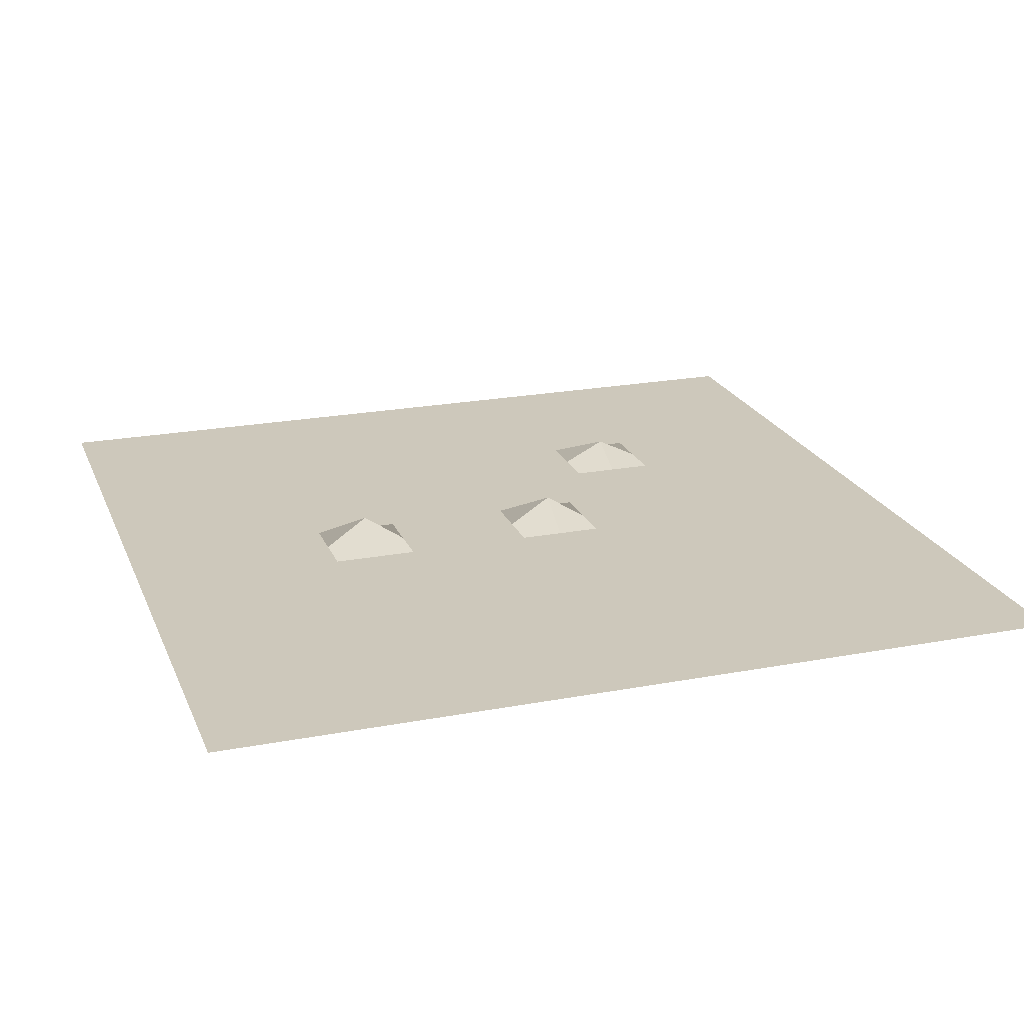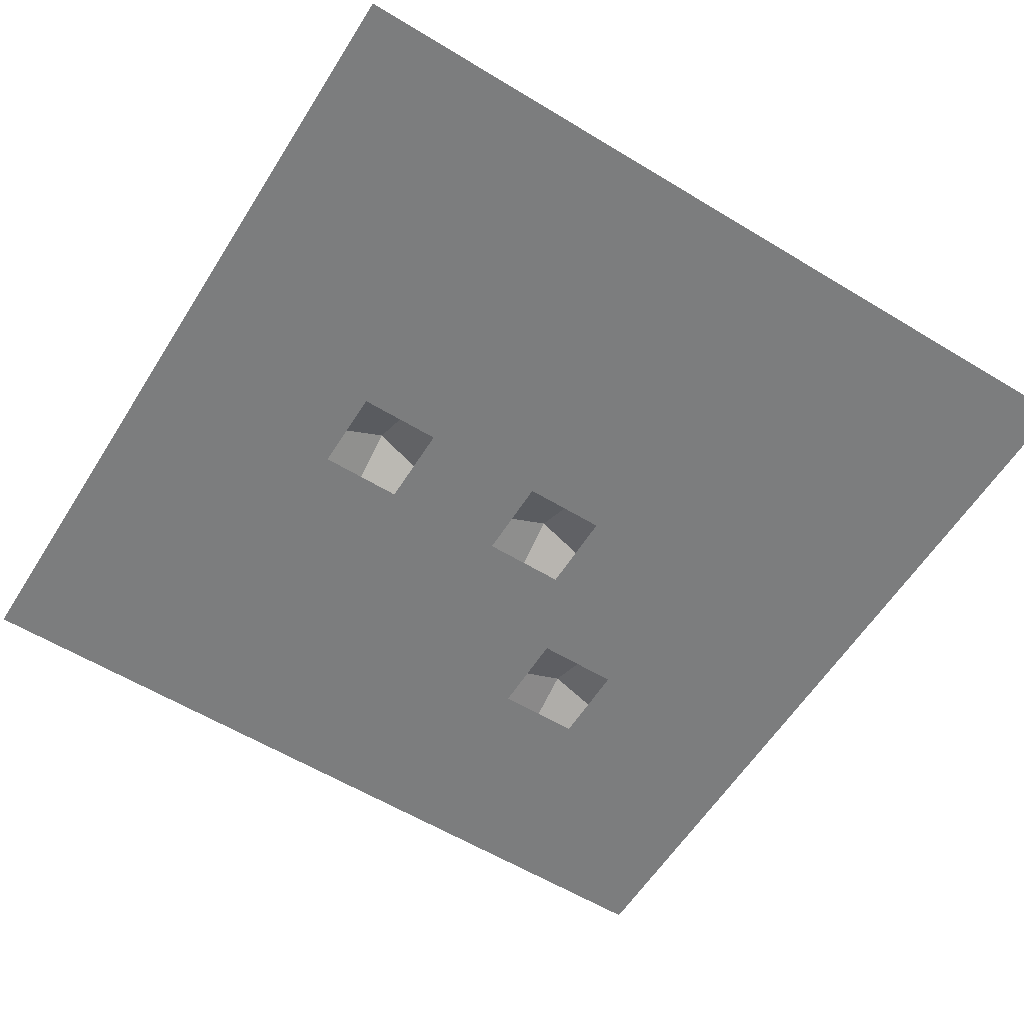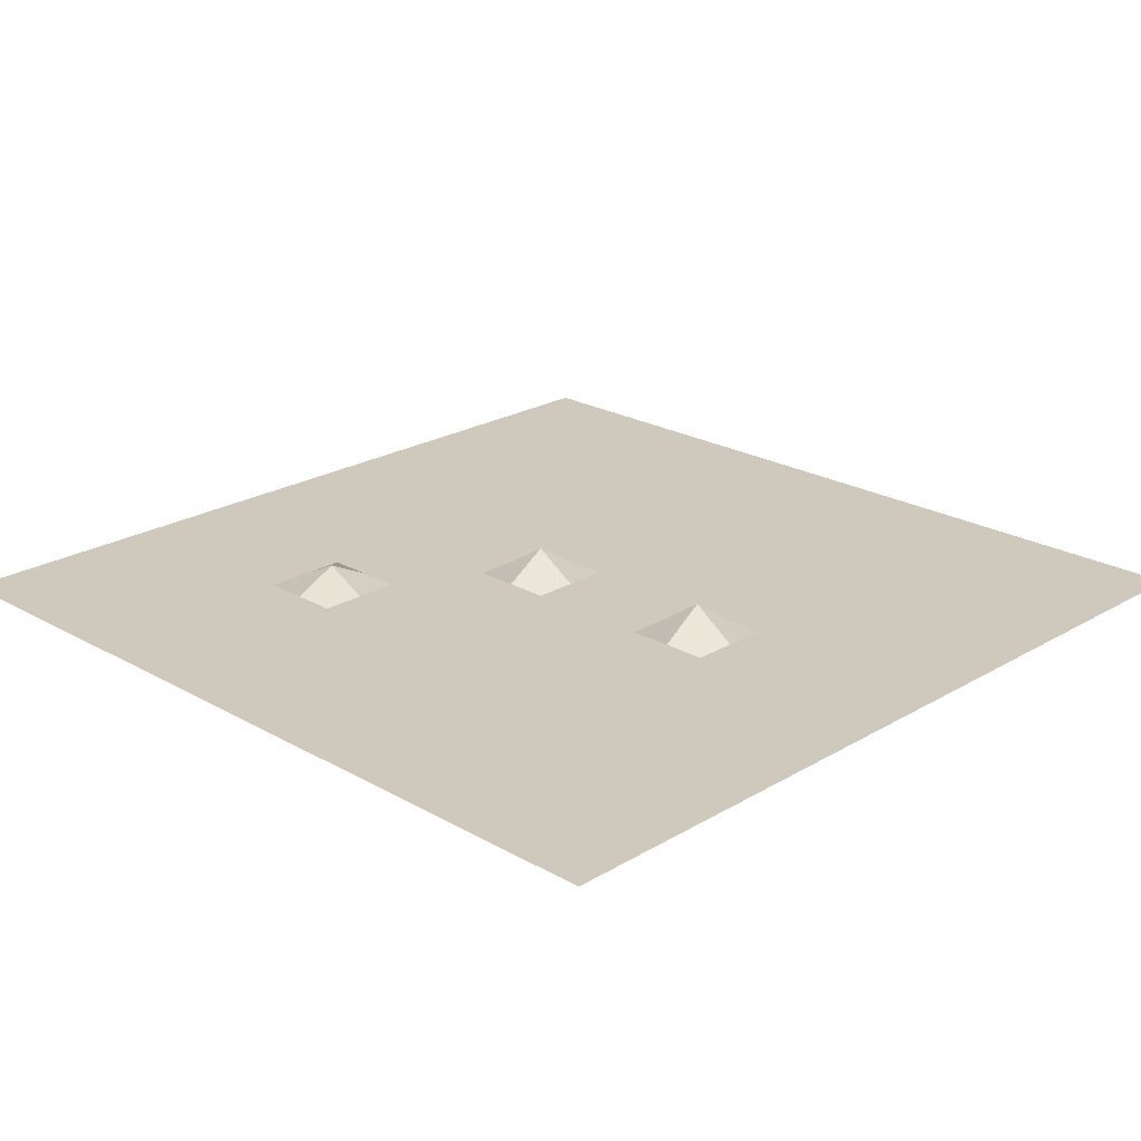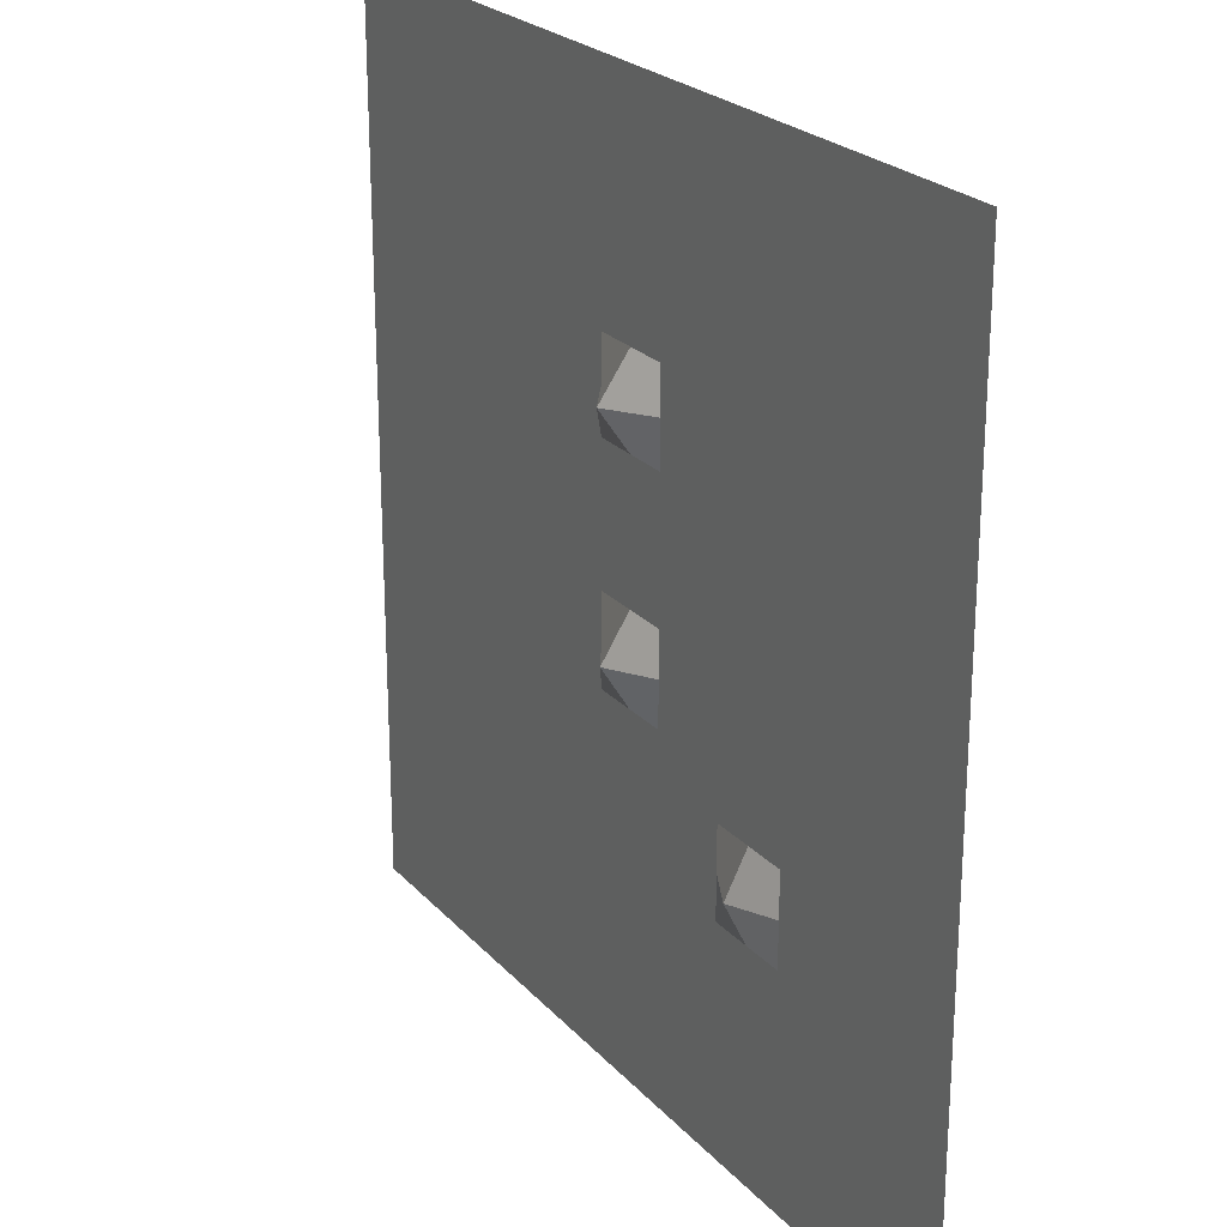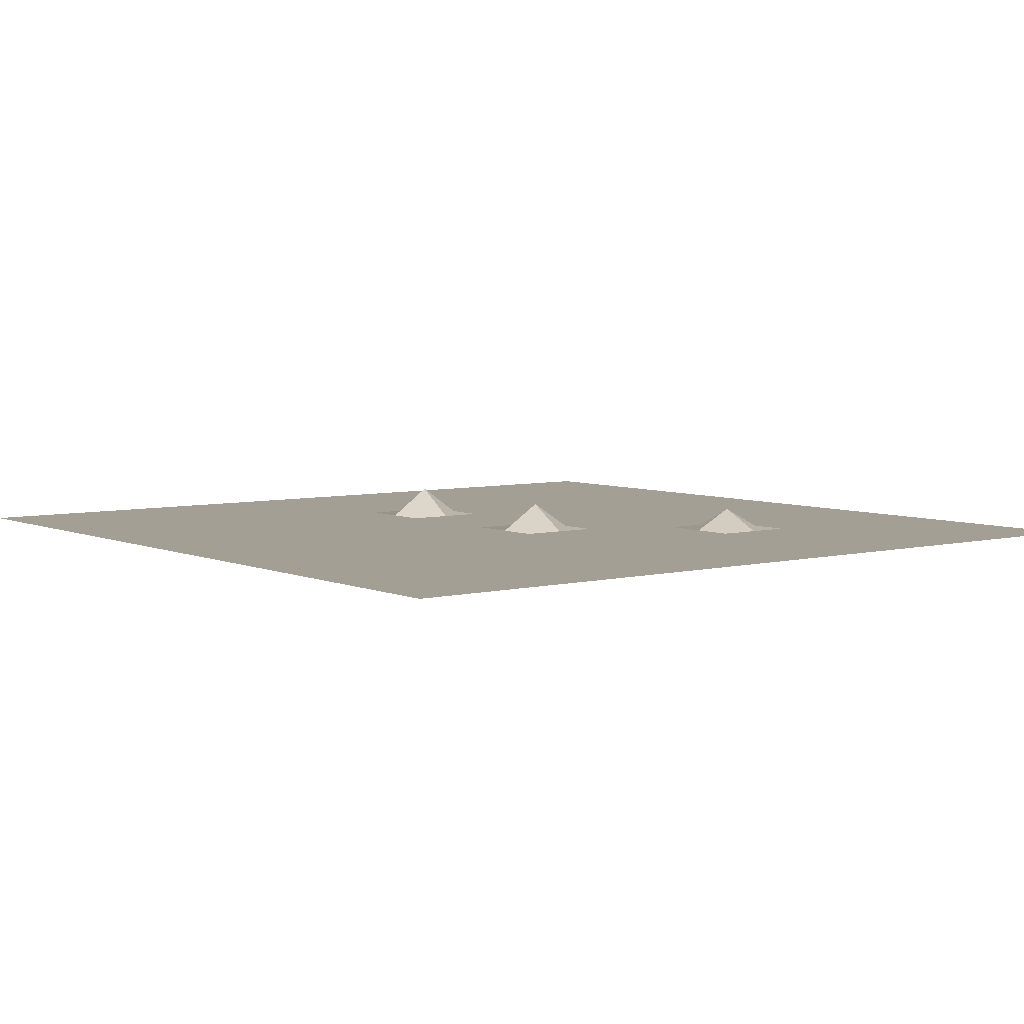
<metadata>
{"format":"obj","ext":"obj","renderer":"f3d","projection":"perspective","resolution":1024,"background":"white","views":[{"elev":21.8,"azim":71.6,"up":"+Y"},{"elev":-59.0,"azim":58.0,"up":"+Y"},{"elev":22.5,"azim":-45.6,"up":"+Y"},{"elev":23.8,"azim":-120.9,"up":"+Z"},{"elev":5.6,"azim":142.4,"up":"+Y"}]}
</metadata>
<code>
o land
v -10 0 10
v -9 0 10
v -8 0 10
v -7 0 10
v -6 0 10
v -5 0 10
v -4 0 10
v -3 0 10
v -2 0 10
v -1 0 10
v 0 0 10
v 1 0 10
v 2 0 10
v 3 0 10
v 4 0 10
v 5 0 10
v 6 0 10
v 7 0 10
v 8 0 10
v 9 0 10
v 10 0 10
v -10 0 9
v -9 0 9
v -8 0 9
v -7 0 9
v -6 0 9
v -5 0 9
v -4 0 9
v -3 0 9
v -2 0 9
v -1 0 9
v 0 0 9
v 1 0 9
v 2 0 9
v 3 0 9
v 4 0 9
v 5 0 9
v 6 0 9
v 7 0 9
v 8 0 9
v 9 0 9
v 10 0 9
v -10 0 8
v -9 0 8
v -8 0 8
v -7 0 8
v -6 0 8
v -5 0 8
v -4 0 8
v -3 0 8
v -2 0 8
v -1 0 8
v 0 0 8
v 1 0 8
v 2 0 8
v 3 0 8
v 4 0 8
v 5 0 8
v 6 0 8
v 7 0 8
v 8 0 8
v 9 0 8
v 10 0 8
v -10 0 7
v -9 0 7
v -8 0 7
v -7 0 7
v -6 0 7
v -5 0 7
v -4 0 7
v -3 0 7
v -2 0 7
v -1 0 7
v 0 0 7
v 1 0 7
v 2 0 7
v 3 0 7
v 4 0 7
v 5 0 7
v 6 0 7
v 7 0 7
v 8 0 7
v 9 0 7
v 10 0 7
v -10 0 6
v -9 0 6
v -8 0 6
v -7 0 6
v -6 0 6
v -5 0 6
v -4 0 6
v -3 0 6
v -2 0 6
v -1 0 6
v 0 0 6
v 1 0 6
v 2 0 6
v 3 0 6
v 4 0 6
v 5 0 6
v 6 0 6
v 7 0 6
v 8 0 6
v 9 0 6
v 10 0 6
v -10 0 5
v -9 0 5
v -8 0 5
v -7 0 5
v -6 0 5
v -5 0 5
v -4 0 5
v -3 0 5
v -2 0 5
v -1 0 5
v 0 0 5
v 1 0 5
v 2 0 5
v 3 0 5
v 4 0 5
v 5 0 5
v 6 0 5
v 7 0 5
v 8 0 5
v 9 0 5
v 10 0 5
v -10 0 4
v -9 0 4
v -8 0 4
v -7 0 4
v -6 0 4
v -5 0 4
v -4 0 4
v -3 0 4
v -2 0 4
v -1 0 4
v 0 0.691 4
v 1 0 4
v 2 0 4
v 3 0 4
v 4 0 4
v 5 0 4
v 6 0 4
v 7 0 4
v 8 0 4
v 9 0 4
v 10 0 4
v -10 0 3
v -9 0 3
v -8 0 3
v -7 0 3
v -6 0 3
v -5 0 3
v -4 0 3
v -3 0 3
v -2 0 3
v -1 0 3
v 0 0 3
v 1 0 3
v 2 0 3
v 3 0 3
v 4 0 3
v 5 0 3
v 6 0 3
v 7 0 3
v 8 0 3
v 9 0 3
v 10 0 3
v -10 0 2
v -9 0 2
v -8 0 2
v -7 0 2
v -6 0 2
v -5 0 2
v -4 0 2
v -3 0 2
v -2 0 2
v -1 0 2
v 0 0 2
v 1 0 2
v 2 0 2
v 3 0 2
v 4 0 2
v 5 0 2
v 6 0 2
v 7 0 2
v 8 0 2
v 9 0 2
v 10 0 2
v -10 0 1
v -9 0 1
v -8 0 1
v -7 0 1
v -6 0 1
v -5 0 1
v -4 0 1
v -3 0 1
v -2 0 1
v -1 0 1
v 0 0 1
v 1 0 1
v 2 0 1
v 3 0 1
v 4 0 1
v 5 0 1
v 6 0 1
v 7 0 1
v 8 0 1
v 9 0 1
v 10 0 1
v -10 0 0
v -9 0 0
v -8 0 0
v -7 0 0
v -6 0 0
v -5 0 0
v -4 0 0
v -3 0 0
v -2 0 0
v -1 0 0
v 0 0 0
v 1 0 0
v 2 0 0
v 3 0 0
v 4 0 0
v 5 0 0
v 6 0 0
v 7 0 0
v 8 0 0
v 9 0 0
v 10 0 0
v -10 0 -1
v -9 0 -1
v -8 0 -1
v -7 0 -1
v -6 0 -1
v -5 0 -1
v -4 0 -1
v -3 0 -1
v -2 0 -1
v -1 0 -1
v 0 0.6313 -1
v 1 0 -1
v 2 0 -1
v 3 0 -1
v 4 0 -1
v 5 0 -1
v 6 0 -1
v 7 0 -1
v 8 0 -1
v 9 0 -1
v 10 0 -1
v -10 0 -2
v -9 0 -2
v -8 0 -2
v -7 0 -2
v -6 0 -2
v -5 0 -2
v -4 0 -2
v -3 0 -2
v -2 0 -2
v -1 0 -2
v 0 0 -2
v 1 0 -2
v 2 0 -2
v 3 0 -2
v 4 0 -2
v 5 0 -2
v 6 0 -2
v 7 0 -2
v 8 0 -2
v 9 0 -2
v 10 0 -2
v -10 0 -3
v -9 0 -3
v -8 0 -3
v -7 0 -3
v -6 0 -3
v -5 0 -3
v -4 0 -3
v -3 0 -3
v -2 0 -3
v -1 0 -3
v 0 0 -3
v 1 0 -3
v 2 0 -3
v 3 0 -3
v 4 0 -3
v 5 0 -3
v 6 0 -3
v 7 0 -3
v 8 0 -3
v 9 0 -3
v 10 0 -3
v -10 0 -4
v -9 0 -4
v -8 0 -4
v -7 0 -4
v -6 0 -4
v -5 0 -4
v -4 0.5006 -4
v -3 0 -4
v -2 0 -4
v -1 0 -4
v 0 0 -4
v 1 0 -4
v 2 0 -4
v 3 0 -4
v 4 0 -4
v 5 0 -4
v 6 0 -4
v 7 0 -4
v 8 0 -4
v 9 0 -4
v 10 0 -4
v -10 0 -5
v -9 0 -5
v -8 0 -5
v -7 0 -5
v -6 0 -5
v -5 0 -5
v -4 0 -5
v -3 0 -5
v -2 0 -5
v -1 0 -5
v 0 0 -5
v 1 0 -5
v 2 0 -5
v 3 0 -5
v 4 0 -5
v 5 0 -5
v 6 0 -5
v 7 0 -5
v 8 0 -5
v 9 0 -5
v 10 0 -5
v -10 0 -6
v -9 0 -6
v -8 0 -6
v -7 0 -6
v -6 0 -6
v -5 0 -6
v -4 0 -6
v -3 0 -6
v -2 0 -6
v -1 0 -6
v 0 0 -6
v 1 0 -6
v 2 0 -6
v 3 0 -6
v 4 0 -6
v 5 0 -6
v 6 0 -6
v 7 0 -6
v 8 0 -6
v 9 0 -6
v 10 0 -6
v -10 0 -7
v -9 0 -7
v -8 0 -7
v -7 0 -7
v -6 0 -7
v -5 0 -7
v -4 0 -7
v -3 0 -7
v -2 0 -7
v -1 0 -7
v 0 0 -7
v 1 0 -7
v 2 0 -7
v 3 0 -7
v 4 0 -7
v 5 0 -7
v 6 0 -7
v 7 0 -7
v 8 0 -7
v 9 0 -7
v 10 0 -7
v -10 0 -8
v -9 0 -8
v -8 0 -8
v -7 0 -8
v -6 0 -8
v -5 0 -8
v -4 0 -8
v -3 0 -8
v -2 0 -8
v -1 0 -8
v 0 0 -8
v 1 0 -8
v 2 0 -8
v 3 0 -8
v 4 0 -8
v 5 0 -8
v 6 0 -8
v 7 0 -8
v 8 0 -8
v 9 0 -8
v 10 0 -8
v -10 0 -9
v -9 0 -9
v -8 0 -9
v -7 0 -9
v -6 0 -9
v -5 0 -9
v -4 0 -9
v -3 0 -9
v -2 0 -9
v -1 0 -9
v 0 0 -9
v 1 0 -9
v 2 0 -9
v 3 0 -9
v 4 0 -9
v 5 0 -9
v 6 0 -9
v 7 0 -9
v 8 0 -9
v 9 0 -9
v 10 0 -9
v -10 0 -10
v -9 0 -10
v -8 0 -10
v -7 0 -10
v -6 0 -10
v -5 0 -10
v -4 0 -10
v -3 0 -10
v -2 0 -10
v -1 0 -10
v 0 0 -10
v 1 0 -10
v 2 0 -10
v 3 0 -10
v 4 0 -10
v 5 0 -10
v 6 0 -10
v 7 0 -10
v 8 0 -10
v 9 0 -10
v 10 0 -10
f 1 2 23 22
f 2 3 24 23
f 3 4 25 24
f 4 5 26 25
f 5 6 27 26
f 6 7 28 27
f 7 8 29 28
f 8 9 30 29
f 9 10 31 30
f 10 11 32 31
f 11 12 33 32
f 12 13 34 33
f 13 14 35 34
f 14 15 36 35
f 15 16 37 36
f 16 17 38 37
f 17 18 39 38
f 18 19 40 39
f 19 20 41 40
f 20 21 42 41
f 22 23 44 43
f 23 24 45 44
f 24 25 46 45
f 25 26 47 46
f 26 27 48 47
f 27 28 49 48
f 28 29 50 49
f 29 30 51 50
f 30 31 52 51
f 31 32 53 52
f 32 33 54 53
f 33 34 55 54
f 34 35 56 55
f 35 36 57 56
f 36 37 58 57
f 37 38 59 58
f 38 39 60 59
f 39 40 61 60
f 40 41 62 61
f 41 42 63 62
f 43 44 65 64
f 44 45 66 65
f 45 46 67 66
f 46 47 68 67
f 47 48 69 68
f 48 49 70 69
f 49 50 71 70
f 50 51 72 71
f 51 52 73 72
f 52 53 74 73
f 53 54 75 74
f 54 55 76 75
f 55 56 77 76
f 56 57 78 77
f 57 58 79 78
f 58 59 80 79
f 59 60 81 80
f 60 61 82 81
f 61 62 83 82
f 62 63 84 83
f 64 65 86 85
f 65 66 87 86
f 66 67 88 87
f 67 68 89 88
f 68 69 90 89
f 69 70 91 90
f 70 71 92 91
f 71 72 93 92
f 72 73 94 93
f 73 74 95 94
f 74 75 96 95
f 75 76 97 96
f 76 77 98 97
f 77 78 99 98
f 78 79 100 99
f 79 80 101 100
f 80 81 102 101
f 81 82 103 102
f 82 83 104 103
f 83 84 105 104
f 85 86 107 106
f 86 87 108 107
f 87 88 109 108
f 88 89 110 109
f 89 90 111 110
f 90 91 112 111
f 91 92 113 112
f 92 93 114 113
f 93 94 115 114
f 94 95 116 115
f 95 96 117 116
f 96 97 118 117
f 97 98 119 118
f 98 99 120 119
f 99 100 121 120
f 100 101 122 121
f 101 102 123 122
f 102 103 124 123
f 103 104 125 124
f 104 105 126 125
f 106 107 128 127
f 107 108 129 128
f 108 109 130 129
f 109 110 131 130
f 110 111 132 131
f 111 112 133 132
f 112 113 134 133
f 113 114 135 134
f 114 115 136 135
f 115 116 137 136
f 116 117 138 137
f 117 118 139 138
f 118 119 140 139
f 119 120 141 140
f 120 121 142 141
f 121 122 143 142
f 122 123 144 143
f 123 124 145 144
f 124 125 146 145
f 125 126 147 146
f 127 128 149 148
f 128 129 150 149
f 129 130 151 150
f 130 131 152 151
f 131 132 153 152
f 132 133 154 153
f 133 134 155 154
f 134 135 156 155
f 135 136 157 156
f 136 137 158 157
f 137 138 159 158
f 138 139 160 159
f 139 140 161 160
f 140 141 162 161
f 141 142 163 162
f 142 143 164 163
f 143 144 165 164
f 144 145 166 165
f 145 146 167 166
f 146 147 168 167
f 148 149 170 169
f 149 150 171 170
f 150 151 172 171
f 151 152 173 172
f 152 153 174 173
f 153 154 175 174
f 154 155 176 175
f 155 156 177 176
f 156 157 178 177
f 157 158 179 178
f 158 159 180 179
f 159 160 181 180
f 160 161 182 181
f 161 162 183 182
f 162 163 184 183
f 163 164 185 184
f 164 165 186 185
f 165 166 187 186
f 166 167 188 187
f 167 168 189 188
f 169 170 191 190
f 170 171 192 191
f 171 172 193 192
f 172 173 194 193
f 173 174 195 194
f 174 175 196 195
f 175 176 197 196
f 176 177 198 197
f 177 178 199 198
f 178 179 200 199
f 179 180 201 200
f 180 181 202 201
f 181 182 203 202
f 182 183 204 203
f 183 184 205 204
f 184 185 206 205
f 185 186 207 206
f 186 187 208 207
f 187 188 209 208
f 188 189 210 209
f 190 191 212 211
f 191 192 213 212
f 192 193 214 213
f 193 194 215 214
f 194 195 216 215
f 195 196 217 216
f 196 197 218 217
f 197 198 219 218
f 198 199 220 219
f 199 200 221 220
f 200 201 222 221
f 201 202 223 222
f 202 203 224 223
f 203 204 225 224
f 204 205 226 225
f 205 206 227 226
f 206 207 228 227
f 207 208 229 228
f 208 209 230 229
f 209 210 231 230
f 211 212 233 232
f 212 213 234 233
f 213 214 235 234
f 214 215 236 235
f 215 216 237 236
f 216 217 238 237
f 217 218 239 238
f 218 219 240 239
f 219 220 241 240
f 220 221 242 241
f 221 222 243 242
f 222 223 244 243
f 223 224 245 244
f 224 225 246 245
f 225 226 247 246
f 226 227 248 247
f 227 228 249 248
f 228 229 250 249
f 229 230 251 250
f 230 231 252 251
f 232 233 254 253
f 233 234 255 254
f 234 235 256 255
f 235 236 257 256
f 236 237 258 257
f 237 238 259 258
f 238 239 260 259
f 239 240 261 260
f 240 241 262 261
f 241 242 263 262
f 242 243 264 263
f 243 244 265 264
f 244 245 266 265
f 245 246 267 266
f 246 247 268 267
f 247 248 269 268
f 248 249 270 269
f 249 250 271 270
f 250 251 272 271
f 251 252 273 272
f 253 254 275 274
f 254 255 276 275
f 255 256 277 276
f 256 257 278 277
f 257 258 279 278
f 258 259 280 279
f 259 260 281 280
f 260 261 282 281
f 261 262 283 282
f 262 263 284 283
f 263 264 285 284
f 264 265 286 285
f 265 266 287 286
f 266 267 288 287
f 267 268 289 288
f 268 269 290 289
f 269 270 291 290
f 270 271 292 291
f 271 272 293 292
f 272 273 294 293
f 274 275 296 295
f 275 276 297 296
f 276 277 298 297
f 277 278 299 298
f 278 279 300 299
f 279 280 301 300
f 280 281 302 301
f 281 282 303 302
f 282 283 304 303
f 283 284 305 304
f 284 285 306 305
f 285 286 307 306
f 286 287 308 307
f 287 288 309 308
f 288 289 310 309
f 289 290 311 310
f 290 291 312 311
f 291 292 313 312
f 292 293 314 313
f 293 294 315 314
f 295 296 317 316
f 296 297 318 317
f 297 298 319 318
f 298 299 320 319
f 299 300 321 320
f 300 301 322 321
f 301 302 323 322
f 302 303 324 323
f 303 304 325 324
f 304 305 326 325
f 305 306 327 326
f 306 307 328 327
f 307 308 329 328
f 308 309 330 329
f 309 310 331 330
f 310 311 332 331
f 311 312 333 332
f 312 313 334 333
f 313 314 335 334
f 314 315 336 335
f 316 317 338 337
f 317 318 339 338
f 318 319 340 339
f 319 320 341 340
f 320 321 342 341
f 321 322 343 342
f 322 323 344 343
f 323 324 345 344
f 324 325 346 345
f 325 326 347 346
f 326 327 348 347
f 327 328 349 348
f 328 329 350 349
f 329 330 351 350
f 330 331 352 351
f 331 332 353 352
f 332 333 354 353
f 333 334 355 354
f 334 335 356 355
f 335 336 357 356
f 337 338 359 358
f 338 339 360 359
f 339 340 361 360
f 340 341 362 361
f 341 342 363 362
f 342 343 364 363
f 343 344 365 364
f 344 345 366 365
f 345 346 367 366
f 346 347 368 367
f 347 348 369 368
f 348 349 370 369
f 349 350 371 370
f 350 351 372 371
f 351 352 373 372
f 352 353 374 373
f 353 354 375 374
f 354 355 376 375
f 355 356 377 376
f 356 357 378 377
f 358 359 380 379
f 359 360 381 380
f 360 361 382 381
f 361 362 383 382
f 362 363 384 383
f 363 364 385 384
f 364 365 386 385
f 365 366 387 386
f 366 367 388 387
f 367 368 389 388
f 368 369 390 389
f 369 370 391 390
f 370 371 392 391
f 371 372 393 392
f 372 373 394 393
f 373 374 395 394
f 374 375 396 395
f 375 376 397 396
f 376 377 398 397
f 377 378 399 398
f 379 380 401 400
f 380 381 402 401
f 381 382 403 402
f 382 383 404 403
f 383 384 405 404
f 384 385 406 405
f 385 386 407 406
f 386 387 408 407
f 387 388 409 408
f 388 389 410 409
f 389 390 411 410
f 390 391 412 411
f 391 392 413 412
f 392 393 414 413
f 393 394 415 414
f 394 395 416 415
f 395 396 417 416
f 396 397 418 417
f 397 398 419 418
f 398 399 420 419
f 400 401 422 421
f 401 402 423 422
f 402 403 424 423
f 403 404 425 424
f 404 405 426 425
f 405 406 427 426
f 406 407 428 427
f 407 408 429 428
f 408 409 430 429
f 409 410 431 430
f 410 411 432 431
f 411 412 433 432
f 412 413 434 433
f 413 414 435 434
f 414 415 436 435
f 415 416 437 436
f 416 417 438 437
f 417 418 439 438
f 418 419 440 439
f 419 420 441 440

</code>
